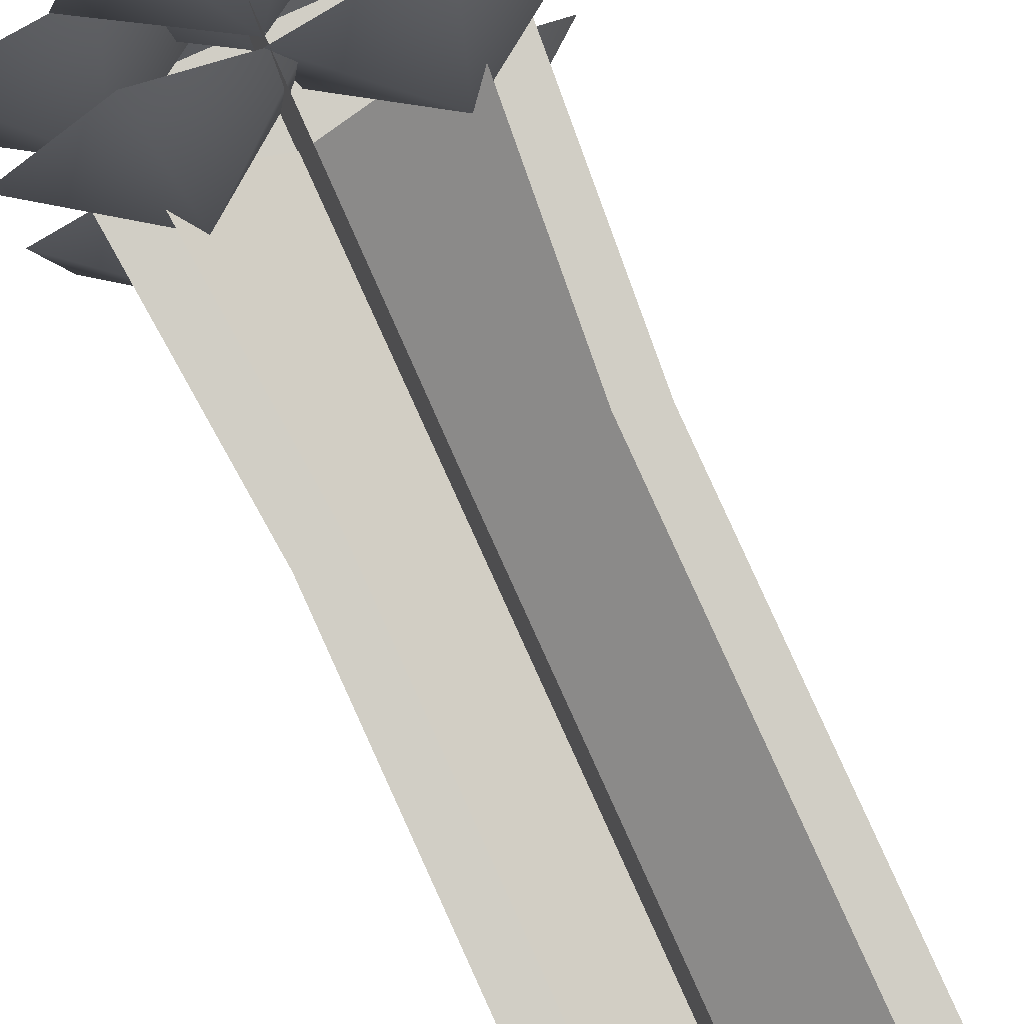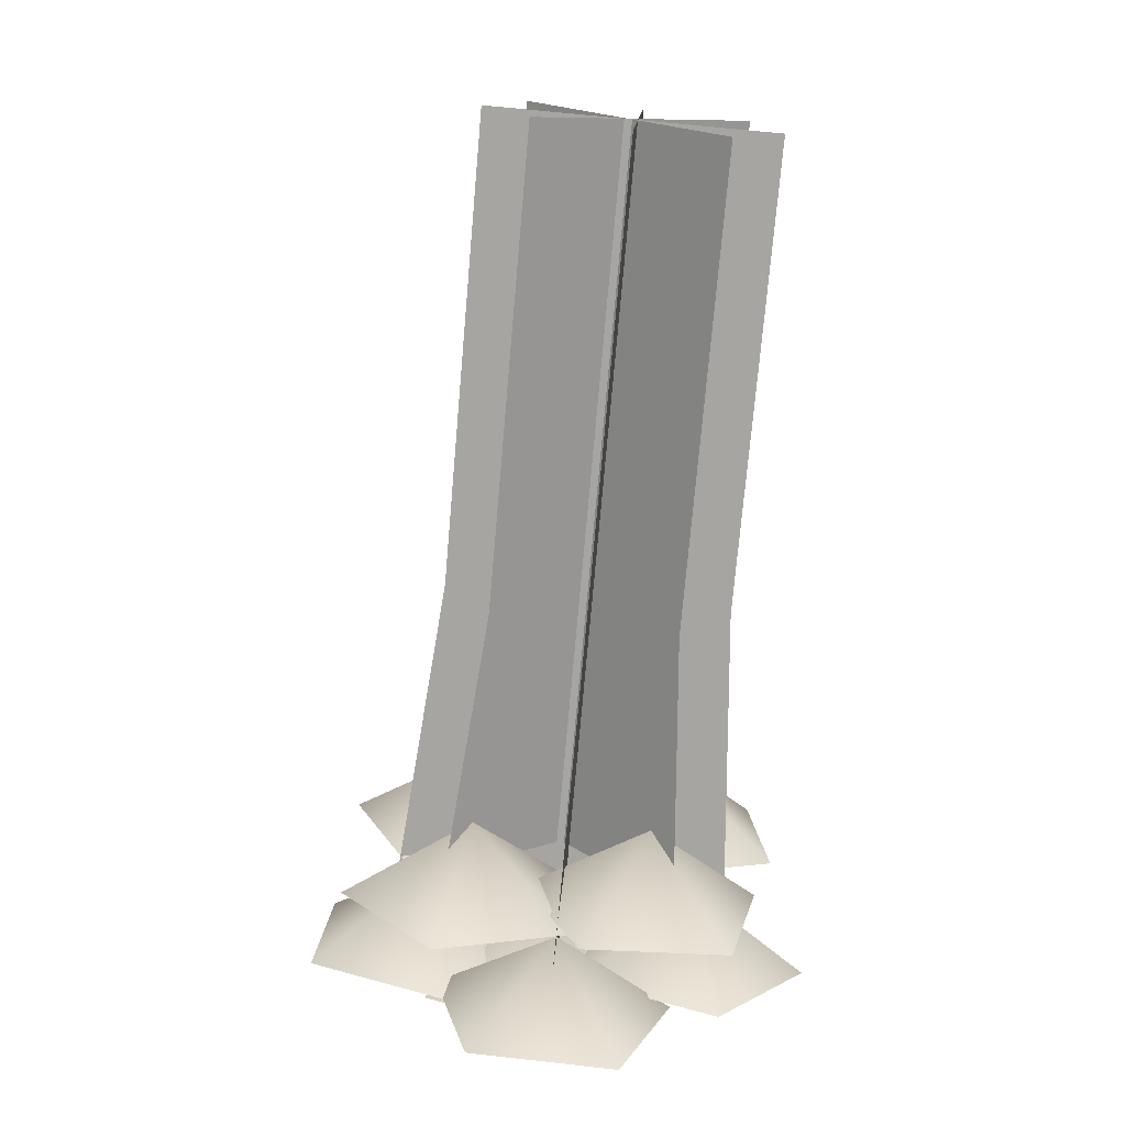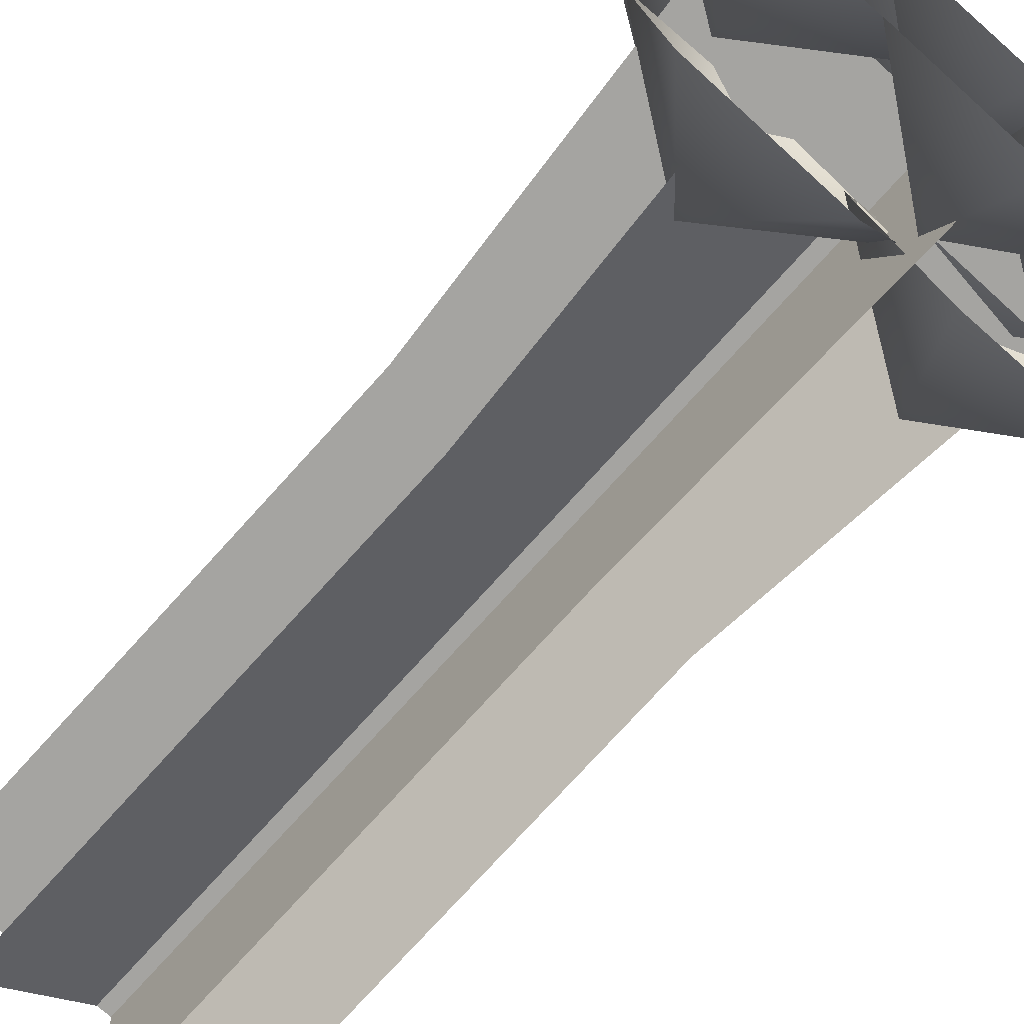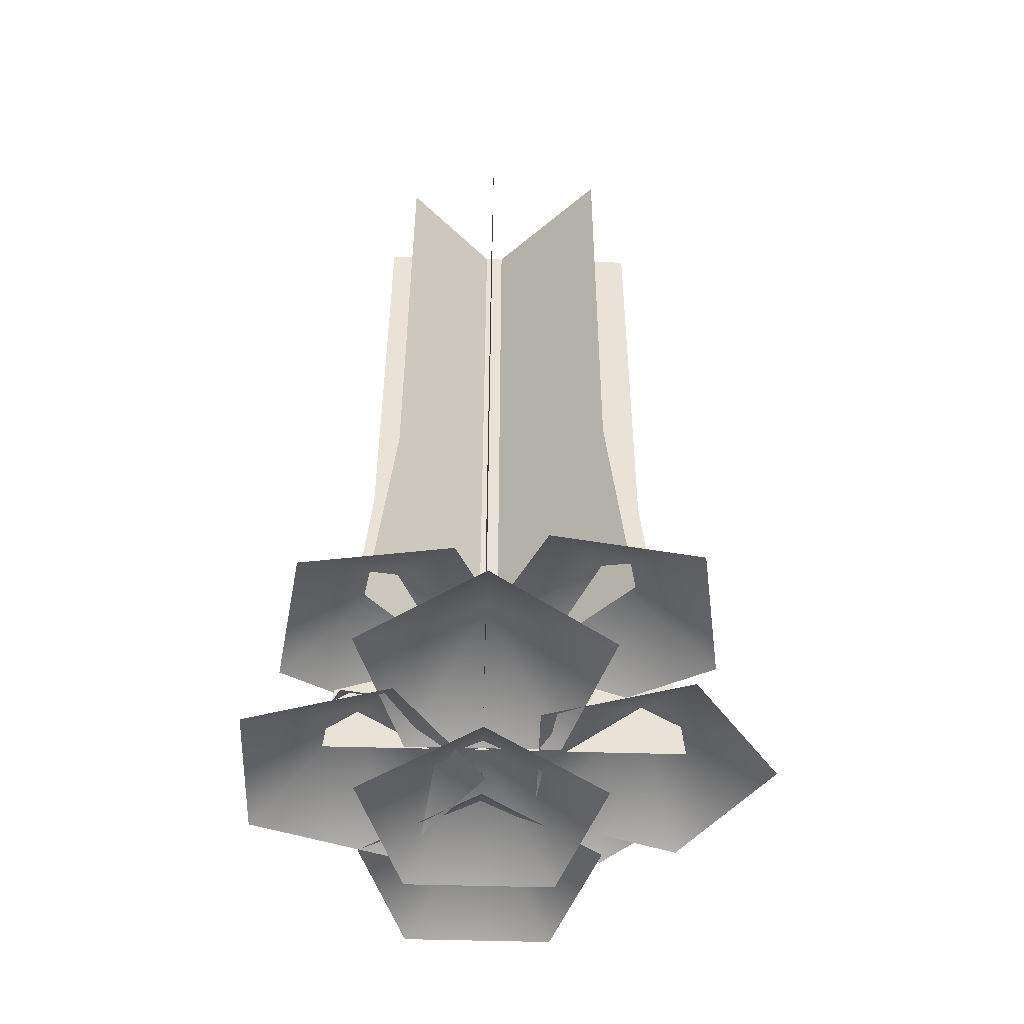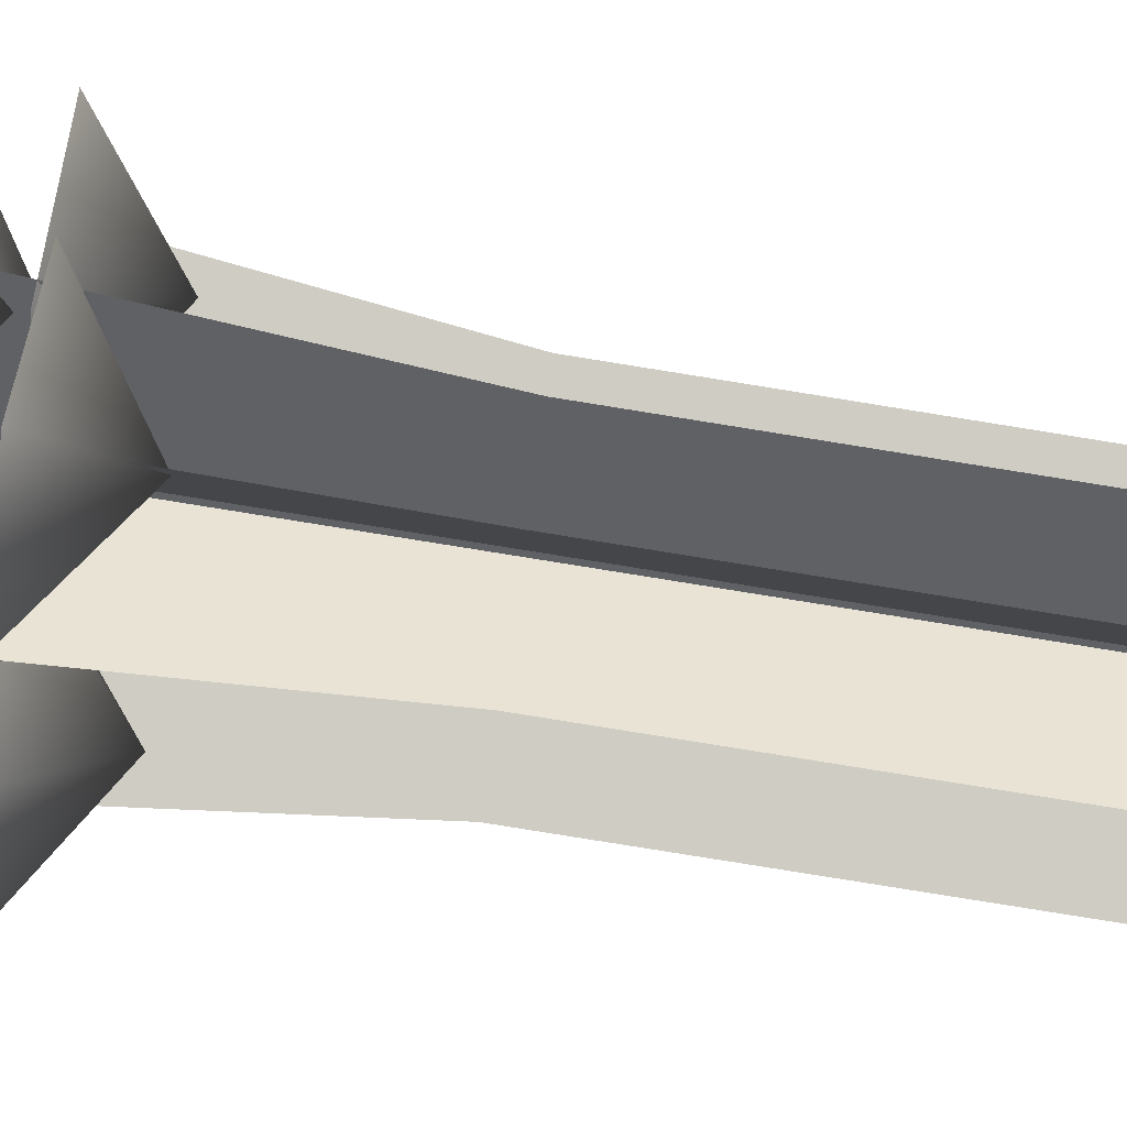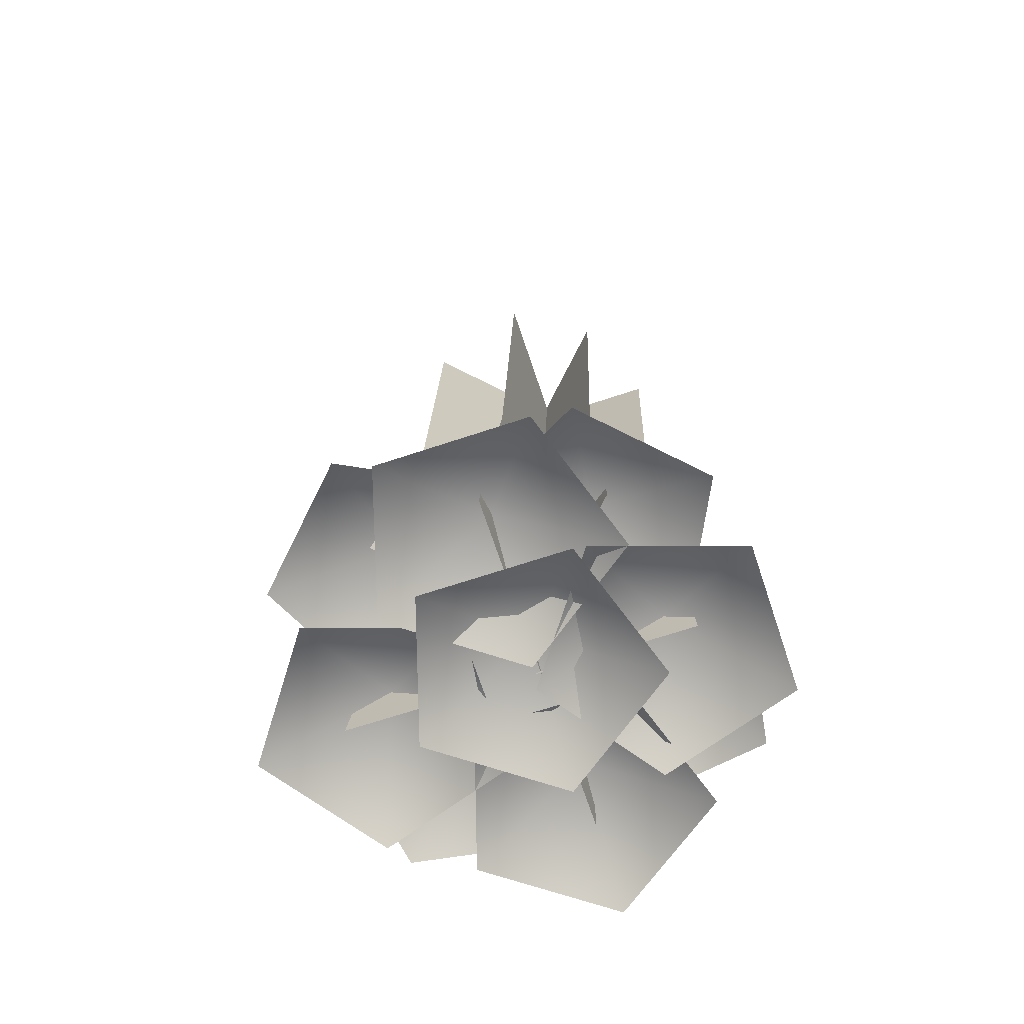
<metadata>
{"format":"obj","ext":"obj","renderer":"f3d","projection":"perspective","resolution":1024,"background":"white","views":[{"elev":78.7,"azim":-24.6,"up":"+Y"},{"elev":15.6,"azim":-86.1,"up":"+Z"},{"elev":-69.3,"azim":137.6,"up":"+Y"},{"elev":-53.9,"azim":-1.7,"up":"+Z"},{"elev":-49.7,"azim":-97.6,"up":"+Y"},{"elev":-65.9,"azim":-161.3,"up":"+Z"}]}
</metadata>
<code>
o flowersbunch02
v -0.01495 0.1788 0.429
v -0.01495 -0.07838 0.4065
v -0.01495 0.2159 0.004864
v 0.1123 -0.01159 -0.2527
v -0.1086 0.2085 -0.2334
v 0.09315 -0.01313 -0.01518
v -0.08941 0.1687 0.0007306
v 0.09315 -0.01313 -0.01518
v -0.08941 0.1687 0.0007306
v 0.09315 -0.05023 0.4089
v -0.08941 0.1316 0.4248
v -0.1189 0.004905 -0.2512
v 0.102 0.225 -0.232
v -0.09973 0.003369 -0.01373
v 0.08283 0.1852 0.002178
v -0.09973 0.003369 -0.01373
v 0.08283 0.1852 0.002178
v -0.09973 -0.03374 0.4104
v 0.08283 0.1481 0.4263
v 0.1603 0.111 -0.3275
v -0.1521 0.111 -0.3275
v 0.1331 0.08293 -0.006772
v -0.125 0.08293 -0.006772
v 0.1331 0.08293 -0.006772
v -0.125 0.08293 -0.006772
v 0.1331 0.04582 0.4173
v -0.125 0.04582 0.4173
v -0.01495 -0.04023 -0.3407
v -0.01495 0.271 -0.3135
v -0.01495 -0.04128 -0.01764
v -0.01495 0.2159 0.004864
v -0.09302 0.02585 -0.1954
v 0.01832 0.04985 -0.2674
v -0.04184 -0.06778 -0.2776
v -0.07538 0.1432 -0.2592
v -0.1935 0.08326 -0.2644
v -0.1727 -0.04713 -0.2758
v -0.01484 -0.008556 -0.2839
v 0.05142 0.08872 -0.3495
v 0.09237 -0.03683 -0.3604
v -0.0811 0.08872 -0.3495
v -0.1221 -0.03683 -0.3604
v -0.01484 -0.1144 -0.3672
v 0.08659 0.009507 -0.1968
v 0.06895 0.1269 -0.2606
v 0.187 0.06692 -0.2659
v -0.02475 0.0335 -0.2688
v 0.03541 -0.08412 -0.2791
v 0.1663 -0.06347 -0.2773
v 0.1238 0.1064 -0.2739
v 0.03256 0.1788 -0.3416
v 0.1586 0.2196 -0.338
v 0.03256 0.04682 -0.3531
v 0.1586 0.006027 -0.3567
v 0.2365 0.1128 -0.3474
v 0.08228 0.2016 -0.1923
v 0.1936 0.2255 -0.2643
v 0.1335 0.1079 -0.2746
v 0.09992 0.3189 -0.2561
v -0.01816 0.259 -0.2614
v 0.002569 0.1286 -0.2728
v -0.08871 0.1852 -0.1938
v -0.1063 0.3025 -0.2575
v 0.01173 0.2426 -0.2628
v -0.2001 0.2092 -0.2657
v -0.1399 0.09157 -0.276
v -0.009 0.1122 -0.2742
v -0.01484 0.2395 -0.2745
v 0.05142 0.3368 -0.3401
v 0.09237 0.2112 -0.351
v -0.0811 0.3368 -0.3401
v -0.1221 0.2112 -0.351
v -0.01484 0.1336 -0.3578
v -0.01484 0.1343 -0.3058
v -0.1221 0.106 -0.3823
v -0.0811 0.2316 -0.3713
v -0.01484 0.02844 -0.3891
v 0.09237 0.106 -0.3823
v 0.05142 0.2316 -0.3713
v -0.1241 0.1075 -0.2861
v -0.08931 0.2207 -0.3502
v -0.01142 0.1139 -0.3596
v -0.2153 0.1799 -0.3538
v -0.2153 0.04789 -0.3653
v -0.08931 0.007094 -0.3689
v -0.01495 -0.04128 -0.01764
g Geoset0
f 1 2 3
f 4 5 6
f 7 6 5
f 8 9 10
f 11 10 9
f 12 13 14
f 15 14 13
f 16 17 18
f 19 18 17
f 20 21 22
f 23 22 21
f 24 25 26
f 27 26 25
f 28 29 30
f 31 30 29
f 32 33 34
f 32 35 33
f 32 36 35
f 32 37 36
f 32 34 37
f 38 39 40
f 38 41 39
f 38 42 41
f 38 43 42
f 38 40 43
f 44 45 46
f 44 47 45
f 44 48 47
f 44 49 48
f 44 46 49
f 50 51 52
f 50 53 51
f 50 54 53
f 50 55 54
f 50 52 55
f 56 57 58
f 56 59 57
f 56 60 59
f 56 61 60
f 56 58 61
f 62 63 64
f 62 65 63
f 62 66 65
f 62 67 66
f 62 64 67
f 68 69 70
f 68 71 69
f 68 72 71
f 68 73 72
f 68 70 73
f 74 75 76
f 74 77 75
f 74 78 77
f 74 79 78
f 74 76 79
f 80 81 82
f 80 83 81
f 80 84 83
f 80 85 84
f 80 82 85
f 86 3 2

</code>
